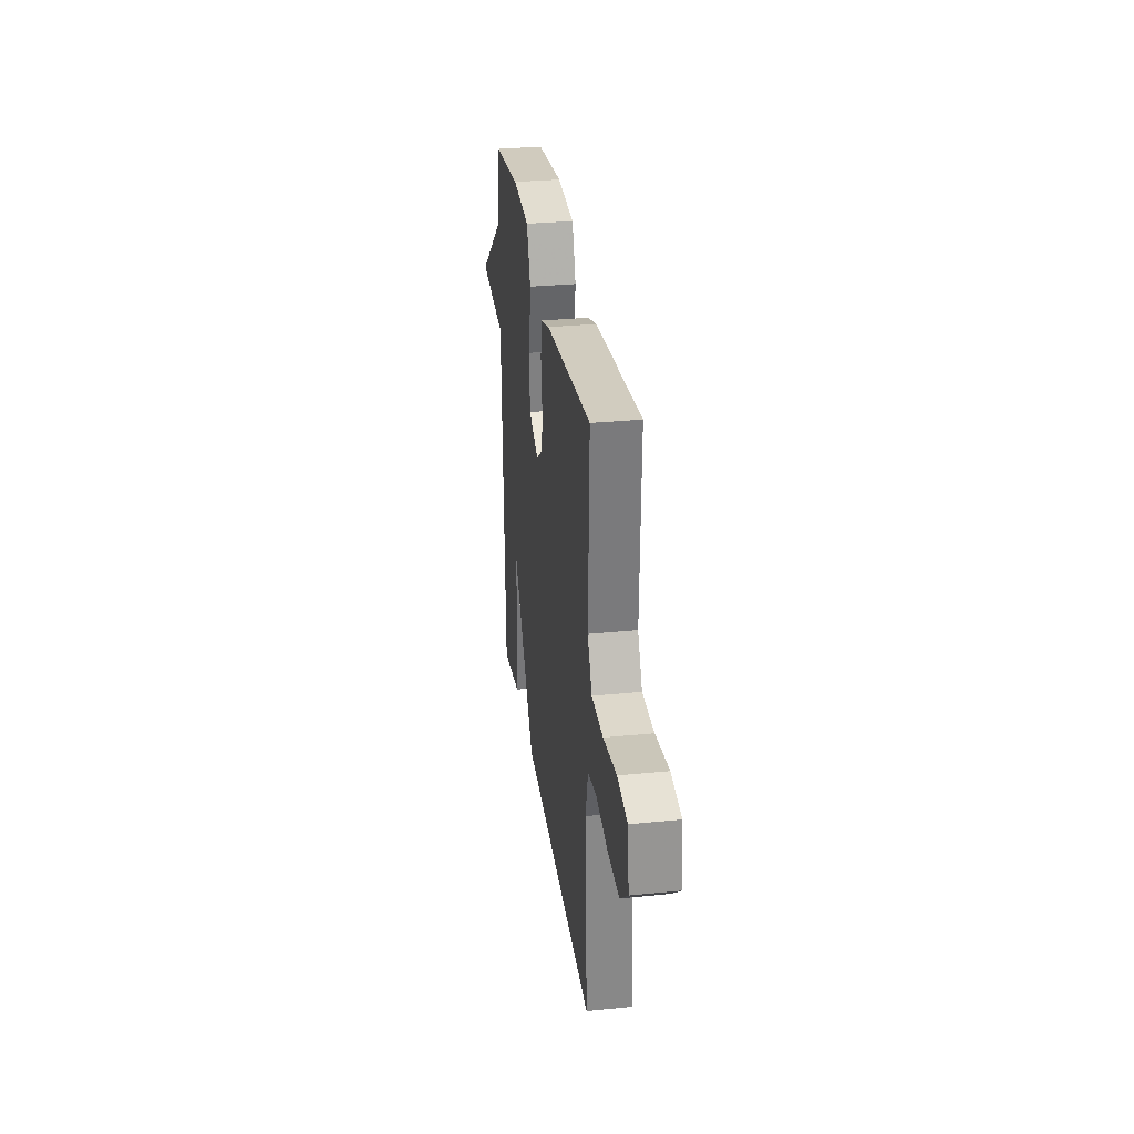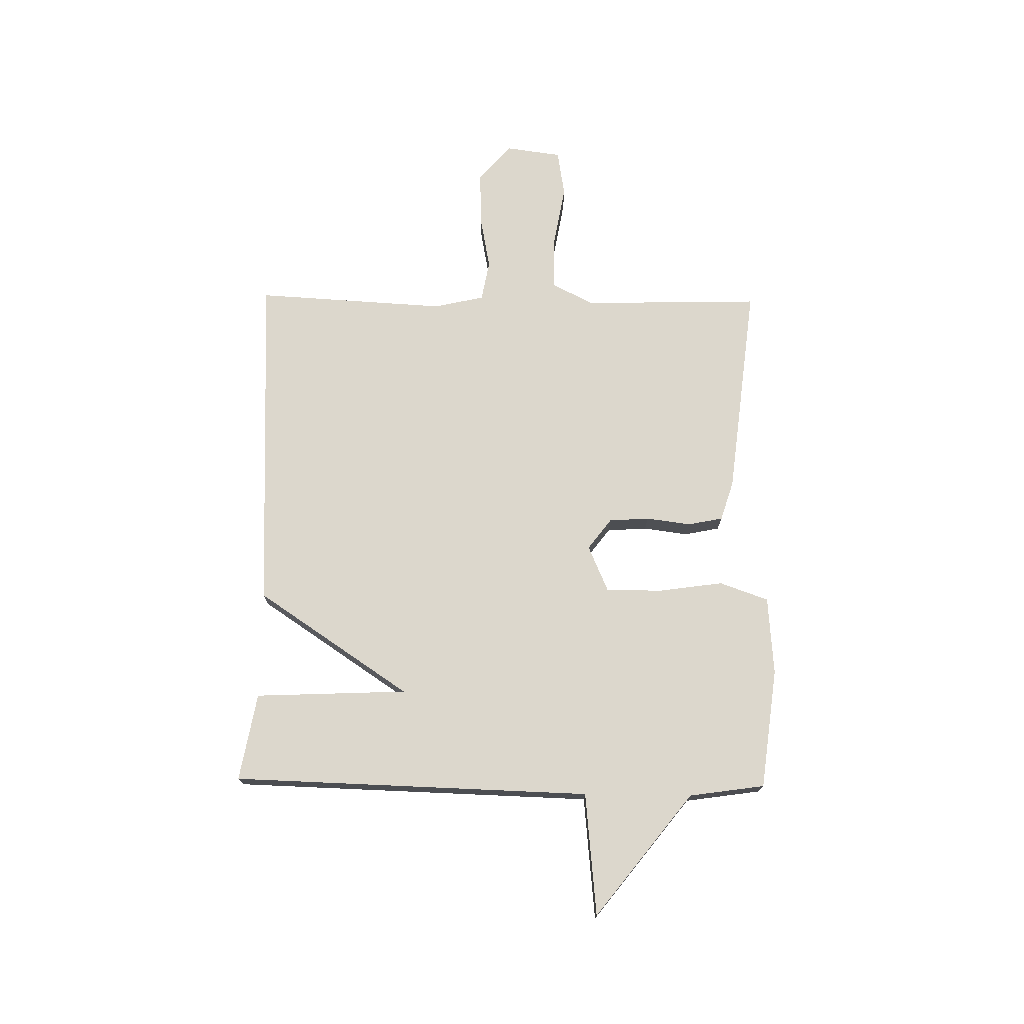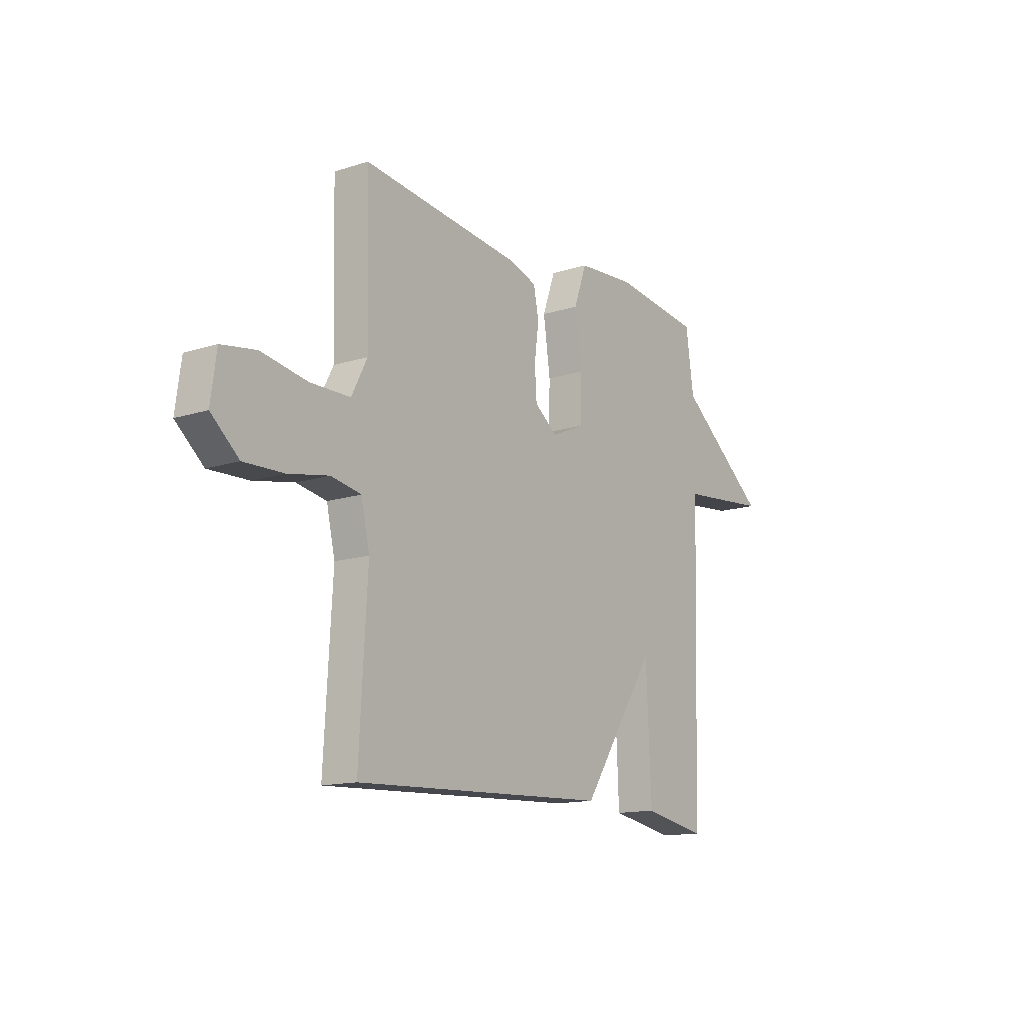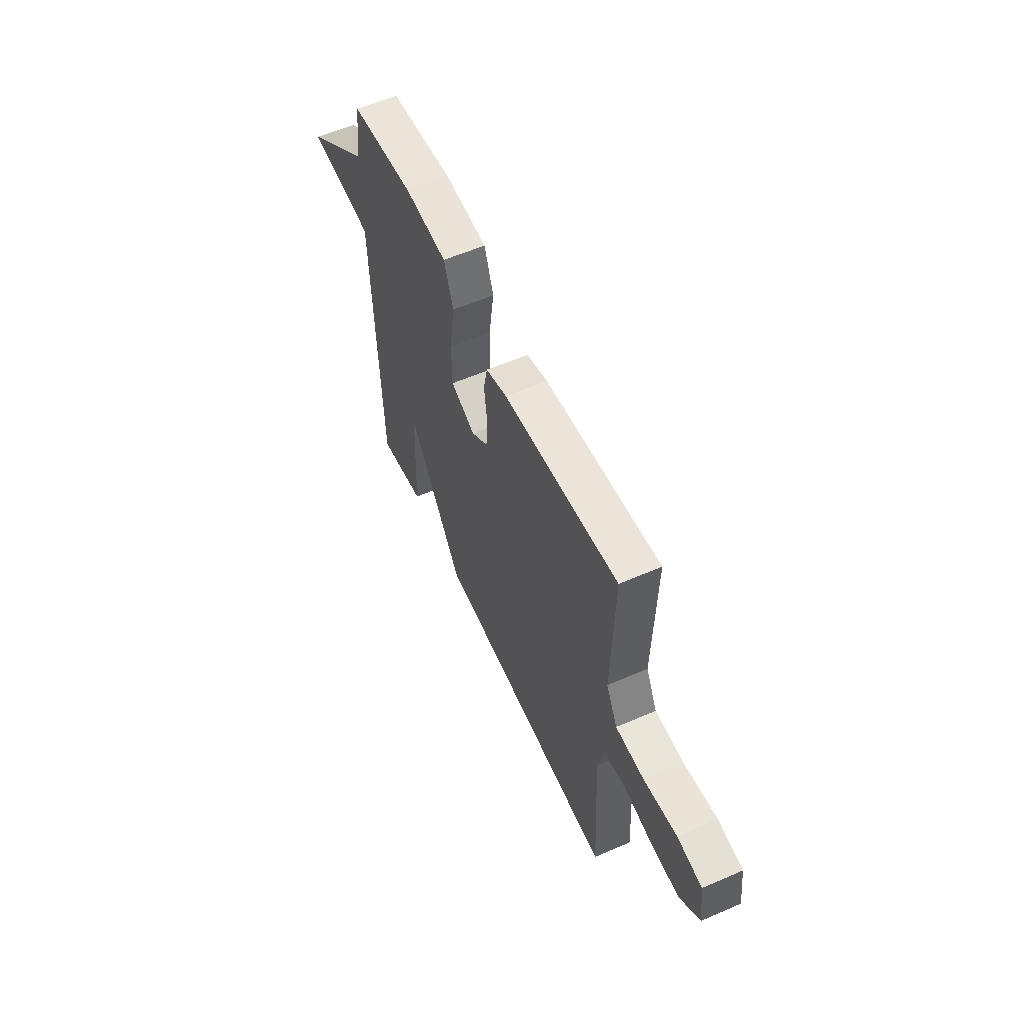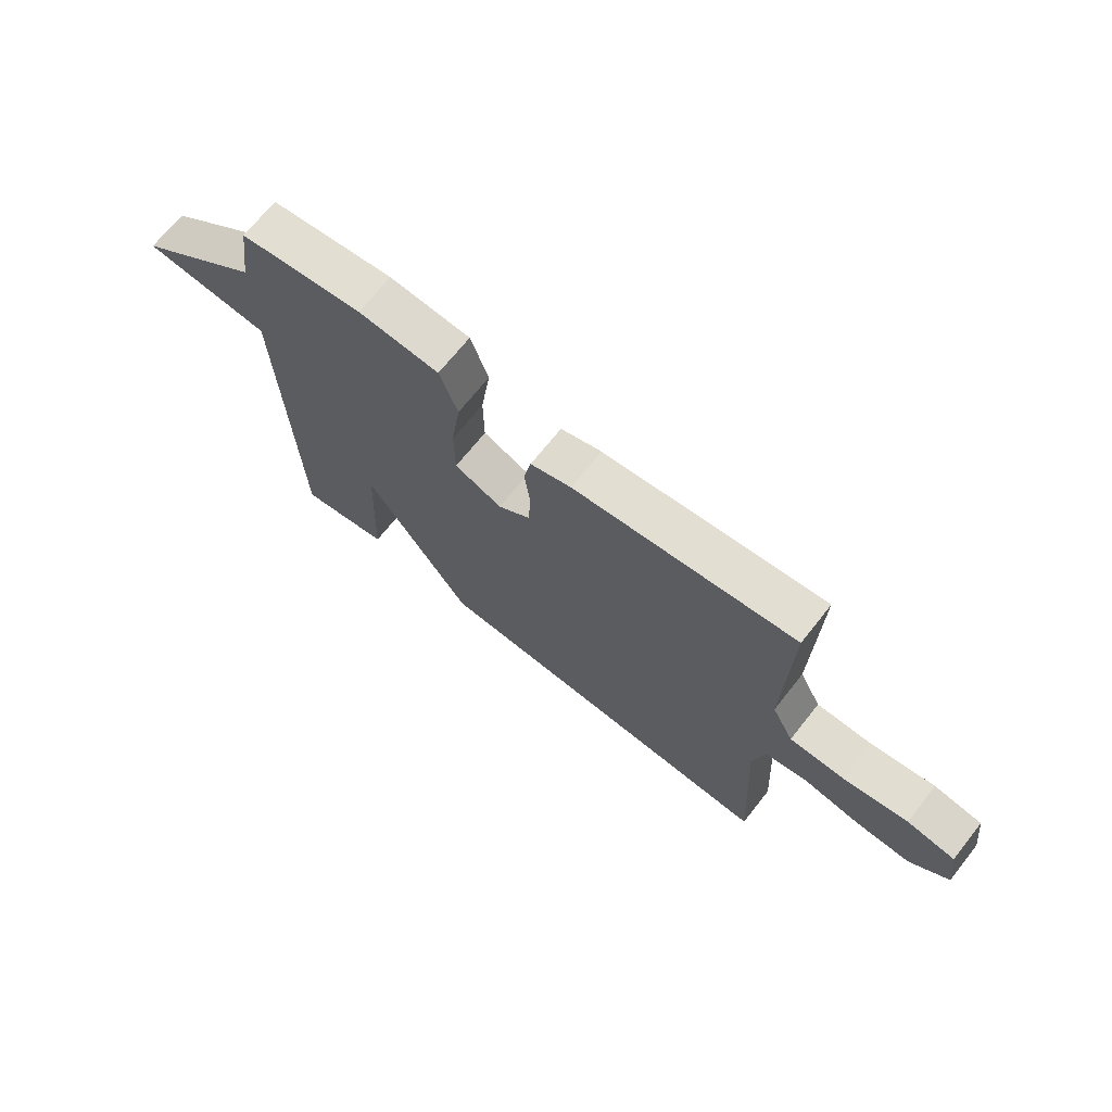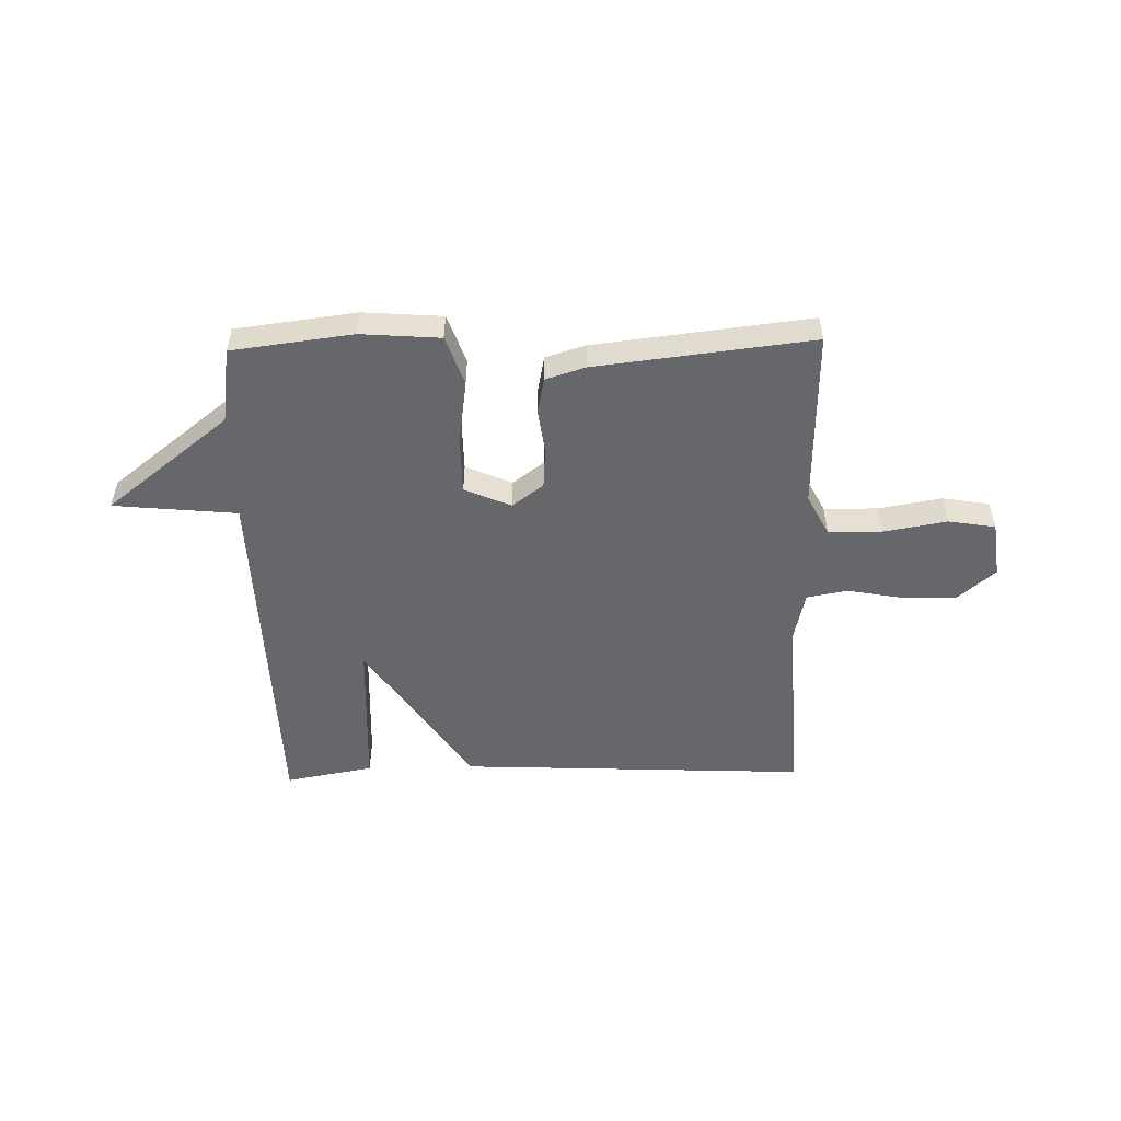
<metadata>
{"format":"obj","ext":"obj","renderer":"f3d","projection":"perspective","resolution":1024,"background":"white","views":[{"elev":30.8,"azim":81.8,"up":"+Z"},{"elev":73.0,"azim":-89.2,"up":"+Y"},{"elev":-14.0,"azim":125.4,"up":"+Z"},{"elev":58.0,"azim":65.8,"up":"+Z"},{"elev":69.5,"azim":38.4,"up":"+Z"},{"elev":-52.0,"azim":1.3,"up":"+Y"}]}
</metadata>
<code>
v 0.5 0.07 -0.5
v -0.139 0.07 -0.471
v -0.327 0.07 -0.19
v -0.339 0.07 -0.471
v -0.5 0.07 -0.5
v -0.52 0.07 0.161
v -0.746 0.07 0.183
v -0.52 0.07 0.361
v -0.5 0.07 0.5
v -0.279 0.07 0.528
v -0.134 0.07 0.517
v -0.102 0.07 0.427
v -0.119 0.07 0.307
v -0.118 0.07 0.204
v -0.033 0.07 0.167
v 0.024 0.07 0.21
v 0.029 0.07 0.284
v 0.018 0.07 0.366
v 0.031 0.07 0.431
v 0.104 0.07 0.454
v 0.5 0.07 0.5
v 0.492 0.07 0.171
v 0.531 0.07 0.095
v 0.63 0.07 0.094
v 0.745 0.07 0.114
v 0.831 0.07 0.1
v 0.845 0.07 -0.003
v 0.776 0.07 -0.063
v 0.677 0.07 -0.06
v 0.576 0.07 -0.041
v 0.501 0.07 -0.055
v 0.48 0.07 -0.148
v 0.5 0 -0.5
v -0.139 0 -0.471
v -0.327 0 -0.19
v -0.339 0 -0.471
v -0.5 0 -0.5
v -0.52 0 0.161
v -0.746 0 0.183
v -0.52 0 0.361
v -0.5 0 0.5
v -0.279 0 0.528
v -0.134 0 0.517
v -0.102 0 0.427
v -0.119 0 0.307
v -0.118 0 0.204
v -0.033 0 0.167
v 0.024 0 0.21
v 0.029 0 0.284
v 0.018 0 0.366
v 0.031 0 0.431
v 0.104 0 0.454
v 0.5 0 0.5
v 0.492 0 0.171
v 0.531 0 0.095
v 0.63 0 0.094
v 0.745 0 0.114
v 0.831 0 0.1
v 0.845 0 -0.003
v 0.776 0 -0.063
v 0.677 0 -0.06
v 0.576 0 -0.041
v 0.501 0 -0.055
v 0.48 0 -0.148
f 28 29 30
f 27 28 30
f 26 27 30
f 25 26 30
f 24 25 30
f 23 24 30 31
f 22 23 31 32
f 21 22 32
f 20 21 32
f 19 20 32
f 18 19 32
f 17 18 32
f 11 12 13
f 10 11 13
f 9 10 13
f 8 9 13
f 8 13 14
f 7 8 14
f 6 7 14
f 3 4 5 6
f 3 6 14 15
f 3 15 16
f 2 3 16
f 1 2 16
f 1 16 17 32
f 62 61 60
f 62 60 59
f 62 59 58
f 62 58 57
f 62 57 56
f 63 62 56 55
f 64 63 55 54
f 64 54 53
f 64 53 52
f 64 52 51
f 64 51 50
f 64 50 49
f 45 44 43
f 45 43 42
f 45 42 41
f 45 41 40
f 46 45 40
f 46 40 39
f 46 39 38
f 38 37 36 35
f 47 46 38 35
f 48 47 35
f 48 35 34
f 48 34 33
f 64 49 48 33
f 1 33 34 2
f 2 34 35 3
f 3 35 36 4
f 4 36 37 5
f 5 37 38 6
f 6 38 39 7
f 7 39 40 8
f 8 40 41 9
f 9 41 42 10
f 10 42 43 11
f 11 43 44 12
f 12 44 45 13
f 13 45 46 14
f 14 46 47 15
f 15 47 48 16
f 16 48 49 17
f 17 49 50 18
f 18 50 51 19
f 19 51 52 20
f 20 52 53 21
f 21 53 54 22
f 22 54 55 23
f 23 55 56 24
f 24 56 57 25
f 25 57 58 26
f 26 58 59 27
f 27 59 60 28
f 28 60 61 29
f 29 61 62 30
f 30 62 63 31
f 31 63 64 32
f 32 64 33 1

</code>
